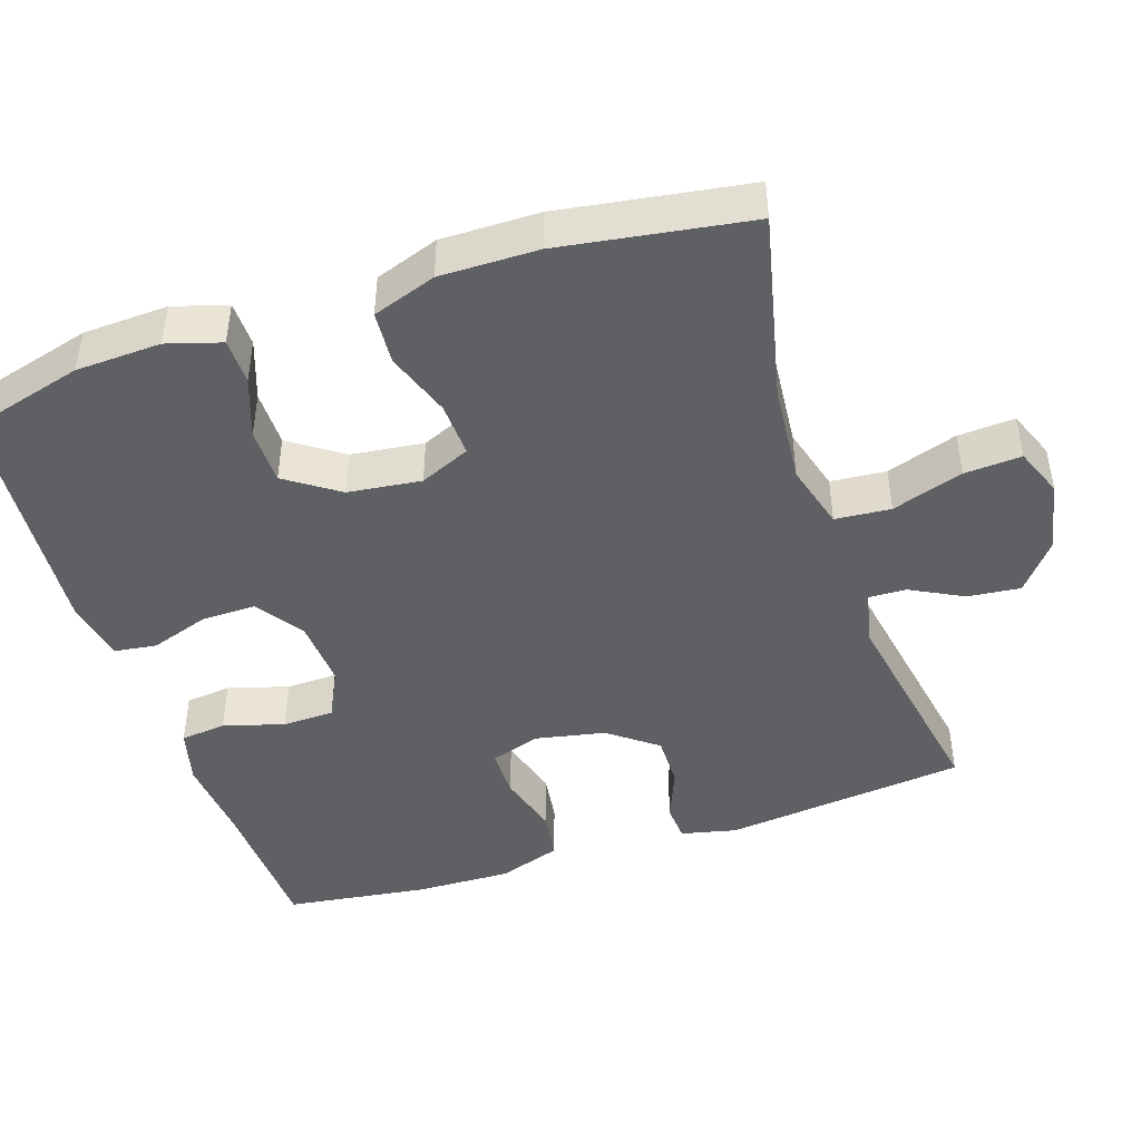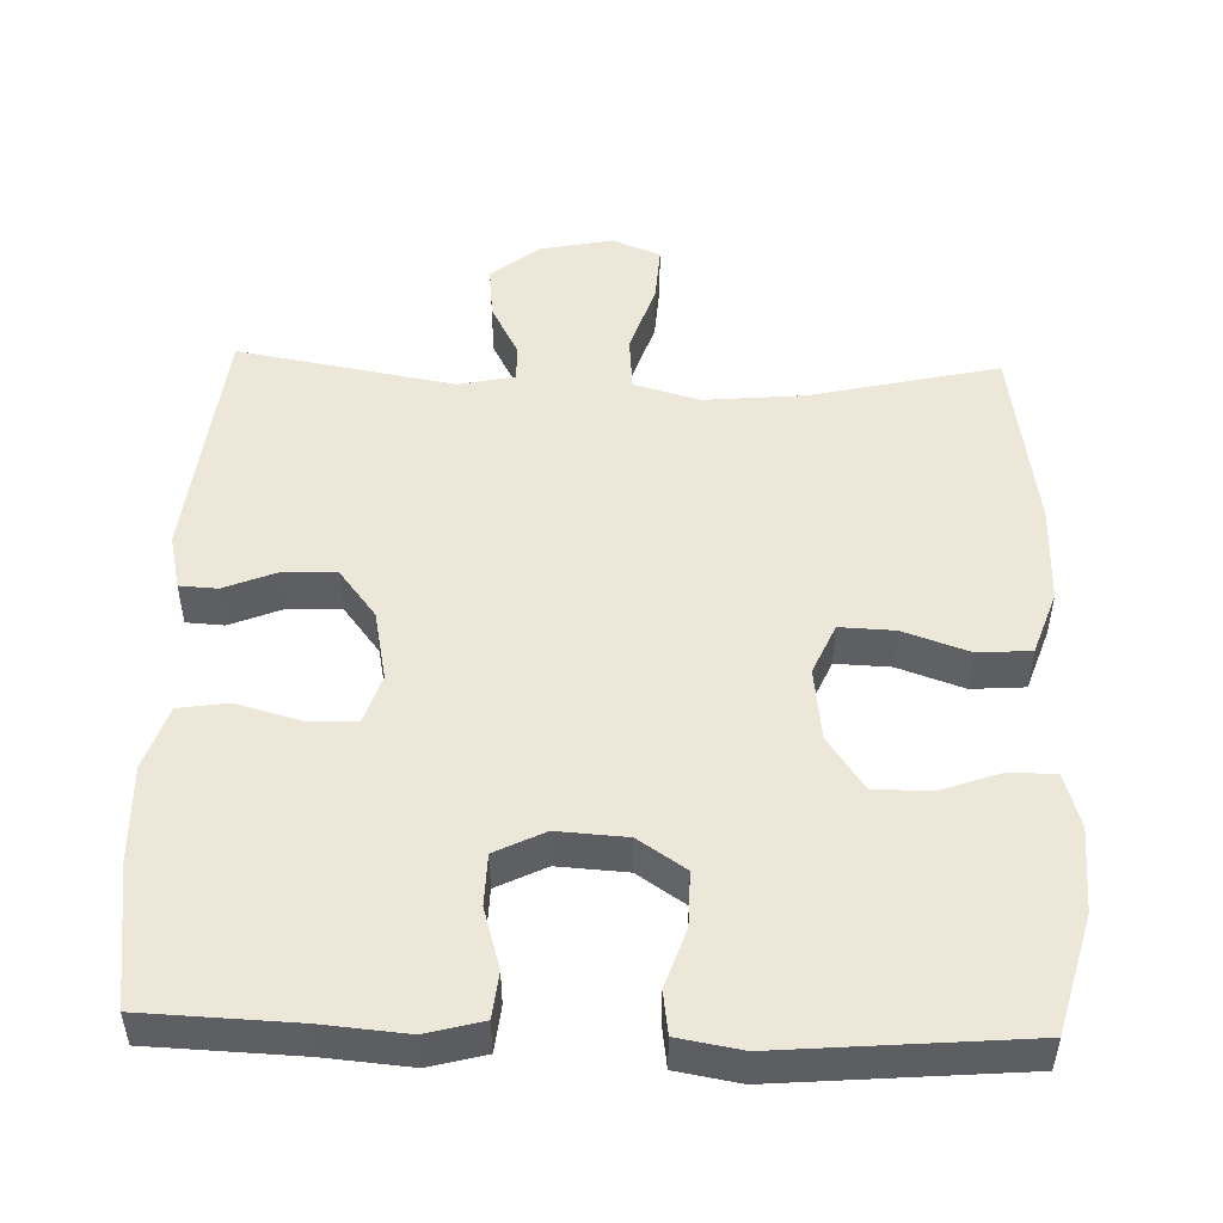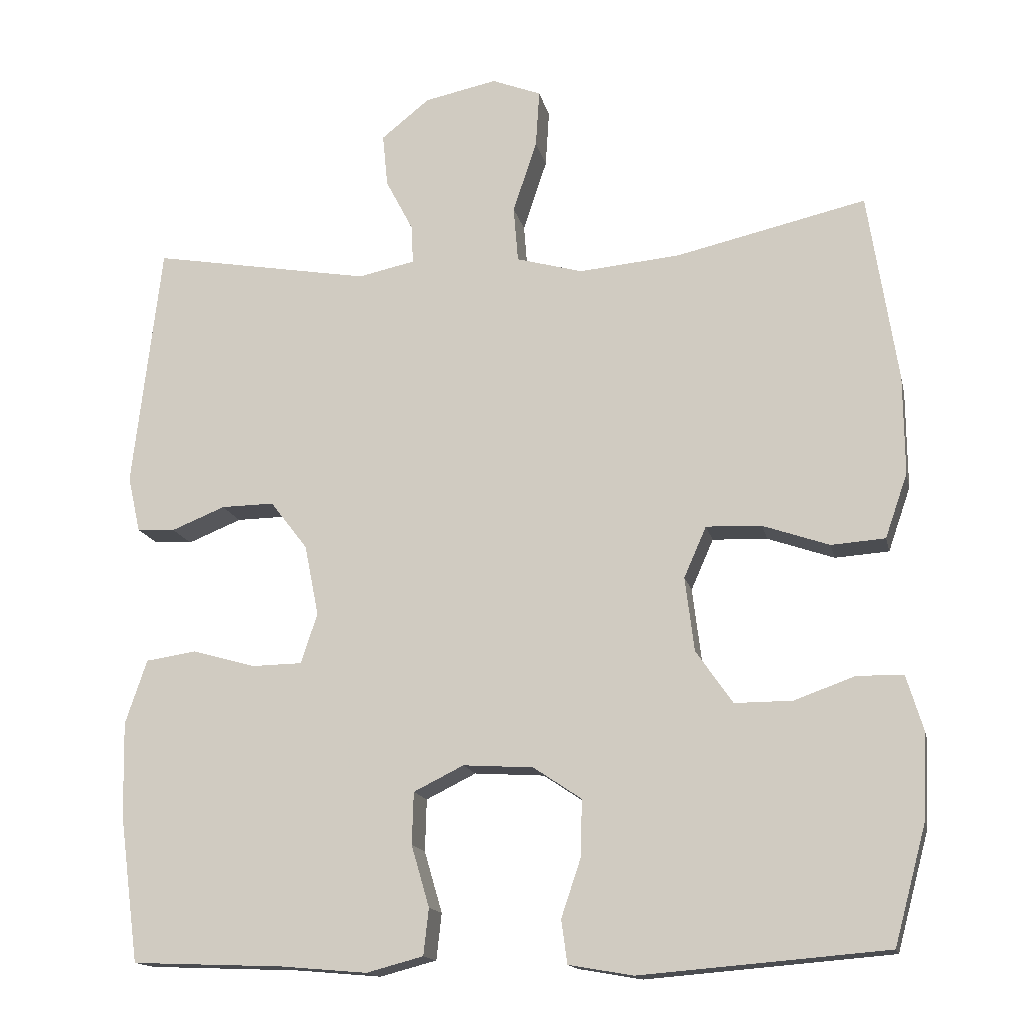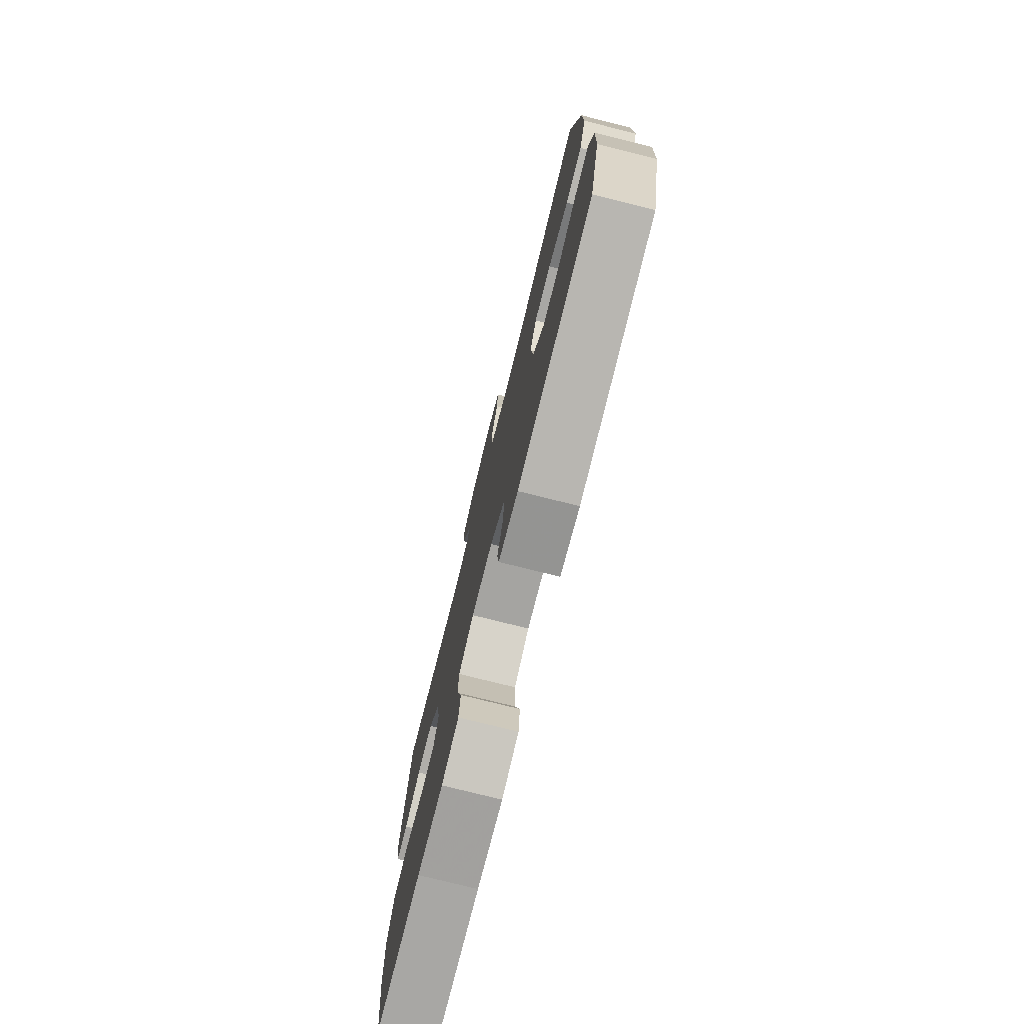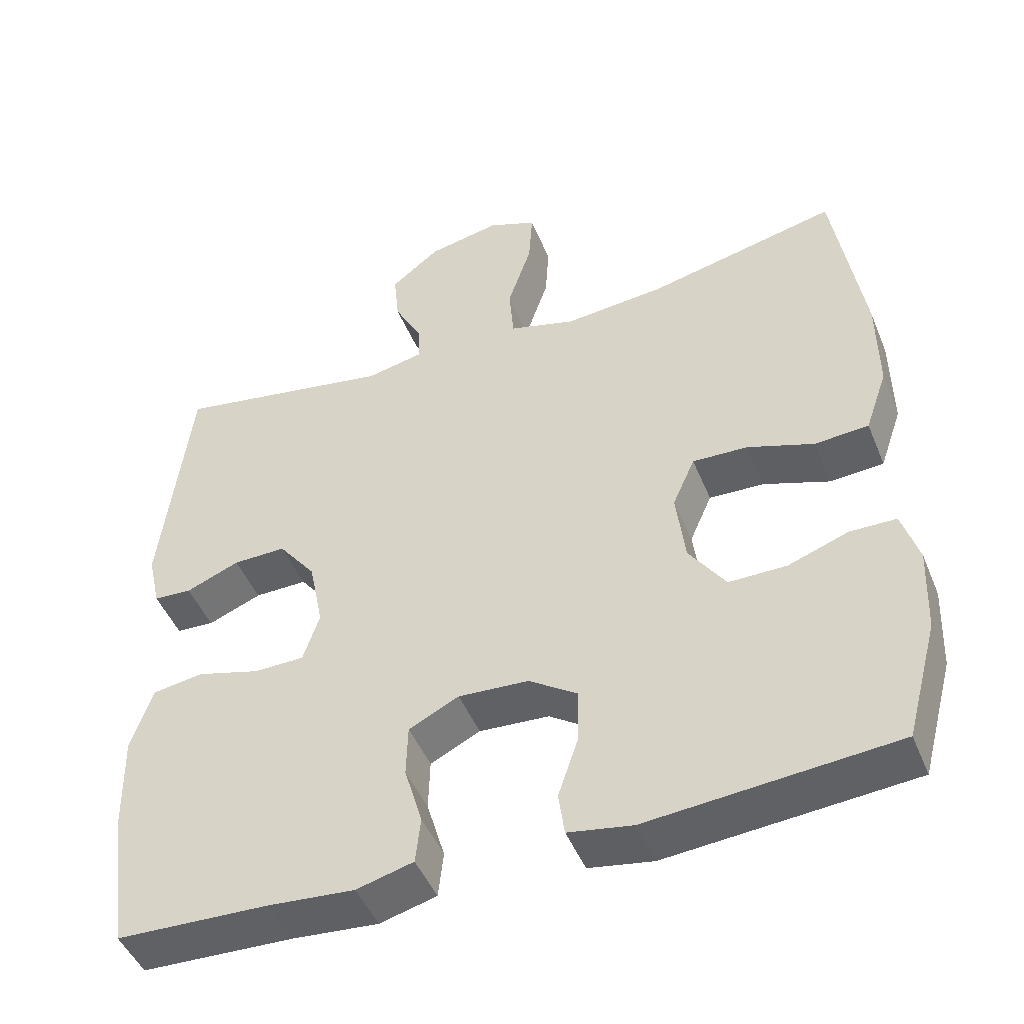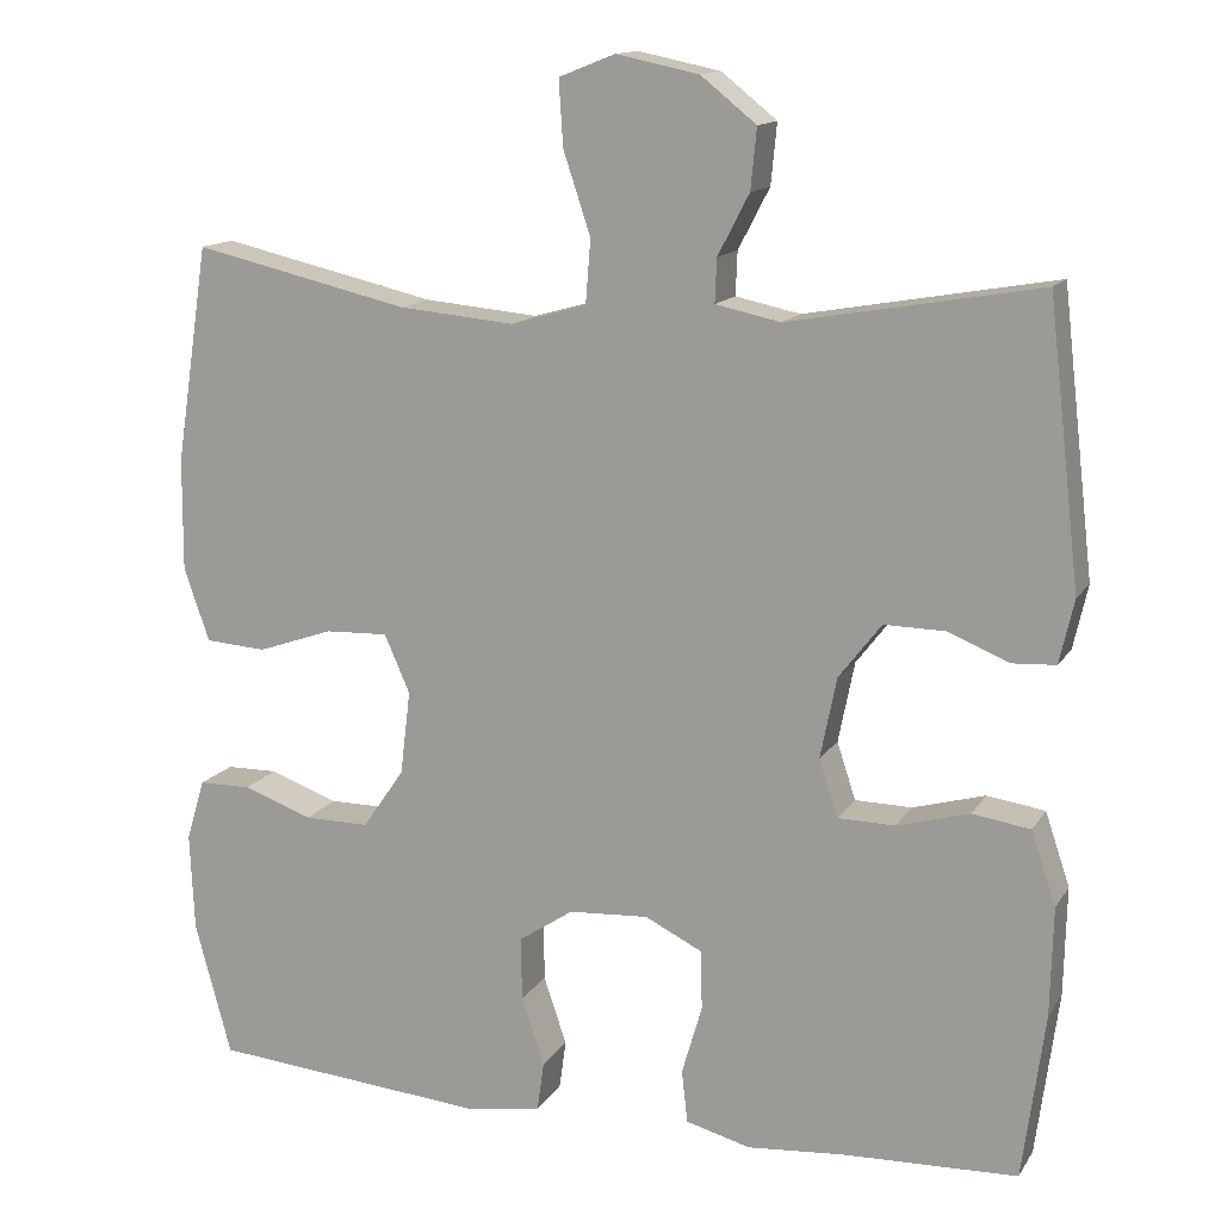
<metadata>
{"format":"obj","ext":"obj","renderer":"f3d","projection":"perspective","resolution":1024,"background":"white","views":[{"elev":-45.0,"azim":-71.7,"up":"+Y"},{"elev":50.2,"azim":-178.2,"up":"+Y"},{"elev":-15.3,"azim":-167.8,"up":"+Z"},{"elev":-76.9,"azim":-104.0,"up":"+Z"},{"elev":-47.2,"azim":-158.3,"up":"+Z"},{"elev":13.9,"azim":21.2,"up":"+Z"}]}
</metadata>
<code>
v 0.5 0.07 -0.5
v 0.296 0.07 -0.508
v 0.181 0.07 -0.518
v 0.105 0.07 -0.498
v 0.098 0.07 -0.436
v 0.122 0.07 -0.354
v 0.12 0.07 -0.284
v 0.053 0.07 -0.251
v -0.041 0.07 -0.257
v -0.105 0.07 -0.3
v -0.104 0.07 -0.374
v -0.077 0.07 -0.454
v -0.085 0.07 -0.512
v -0.171 0.07 -0.527
v -0.5 0.07 -0.5
v -0.543 0.07 -0.342
v -0.548 0.07 -0.227
v -0.526 0.07 -0.154
v -0.464 0.07 -0.153
v -0.383 0.07 -0.182
v -0.306 0.07 -0.182
v -0.257 0.07 -0.111
v -0.245 0.07 -0.012
v -0.275 0.07 0.056
v -0.349 0.07 0.053
v -0.438 0.07 0.022
v -0.51 0.07 0.027
v -0.54 0.07 0.113
v -0.539 0.07 0.245
v -0.5 0.07 0.5
v -0.245 0.07 0.442
v -0.11 0.07 0.43
v -0.021 0.07 0.455
v -0.015 0.07 0.53
v -0.047 0.07 0.626
v -0.052 0.07 0.703
v 0.014 0.07 0.729
v 0.111 0.07 0.709
v 0.176 0.07 0.657
v 0.169 0.07 0.586
v 0.132 0.07 0.515
v 0.13 0.07 0.464
v 0.206 0.07 0.448
v 0.5 0.07 0.5
v 0.538 0.07 0.171
v 0.521 0.07 0.096
v 0.47 0.07 0.093
v 0.398 0.07 0.122
v 0.327 0.07 0.123
v 0.277 0.07 0.058
v 0.258 0.07 -0.037
v 0.28 0.07 -0.104
v 0.347 0.07 -0.105
v 0.432 0.07 -0.081
v 0.5 0.07 -0.091
v 0.529 0.07 -0.177
v 0.526 0.07 -0.305
v 0.5 0 -0.5
v 0.296 0 -0.508
v 0.181 0 -0.518
v 0.105 0 -0.498
v 0.098 0 -0.436
v 0.122 0 -0.354
v 0.12 0 -0.284
v 0.053 0 -0.251
v -0.041 0 -0.257
v -0.105 0 -0.3
v -0.104 0 -0.374
v -0.077 0 -0.454
v -0.085 0 -0.512
v -0.171 0 -0.527
v -0.5 0 -0.5
v -0.543 0 -0.342
v -0.548 0 -0.227
v -0.526 0 -0.154
v -0.464 0 -0.153
v -0.383 0 -0.182
v -0.306 0 -0.182
v -0.257 0 -0.111
v -0.245 0 -0.012
v -0.275 0 0.056
v -0.349 0 0.053
v -0.438 0 0.022
v -0.51 0 0.027
v -0.54 0 0.113
v -0.539 0 0.245
v -0.5 0 0.5
v -0.245 0 0.442
v -0.11 0 0.43
v -0.021 0 0.455
v -0.015 0 0.53
v -0.047 0 0.626
v -0.052 0 0.703
v 0.014 0 0.729
v 0.111 0 0.709
v 0.176 0 0.657
v 0.169 0 0.586
v 0.132 0 0.515
v 0.13 0 0.464
v 0.206 0 0.448
v 0.5 0 0.5
v 0.538 0 0.171
v 0.521 0 0.096
v 0.47 0 0.093
v 0.398 0 0.122
v 0.327 0 0.123
v 0.277 0 0.058
v 0.258 0 -0.037
v 0.28 0 -0.104
v 0.347 0 -0.105
v 0.432 0 -0.081
v 0.5 0 -0.091
v 0.529 0 -0.177
v 0.526 0 -0.305
f 57 1 2
f 56 57 2
f 55 56 2
f 54 55 2
f 53 54 2
f 4 5 6
f 3 4 6
f 2 3 6
f 53 2 6
f 52 53 6
f 51 52 6 7
f 50 51 7 8
f 46 47 48
f 45 46 48
f 44 45 48
f 43 44 48
f 42 43 48 49
f 39 40 41
f 38 39 41
f 37 38 41
f 36 37 41
f 35 36 41
f 34 35 41
f 33 34 41 42
f 42 49 50
f 33 42 50
f 32 33 50
f 29 30 31
f 28 29 31
f 27 28 31
f 26 27 31
f 25 26 31
f 24 25 31 32
f 18 19 20
f 17 18 20
f 16 17 20
f 15 16 20
f 14 15 20
f 13 14 20
f 12 13 20
f 11 12 20
f 10 11 20 21
f 9 10 21 22
f 50 8 9
f 32 50 9
f 24 32 9
f 23 24 9
f 9 22 23
f 59 58 114
f 59 114 113
f 59 113 112
f 59 112 111
f 59 111 110
f 63 62 61
f 63 61 60
f 63 60 59
f 63 59 110
f 63 110 109
f 64 63 109 108
f 65 64 108 107
f 105 104 103
f 105 103 102
f 105 102 101
f 105 101 100
f 106 105 100 99
f 98 97 96
f 98 96 95
f 98 95 94
f 98 94 93
f 98 93 92
f 98 92 91
f 99 98 91 90
f 107 106 99
f 107 99 90
f 107 90 89
f 88 87 86
f 88 86 85
f 88 85 84
f 88 84 83
f 88 83 82
f 89 88 82 81
f 77 76 75
f 77 75 74
f 77 74 73
f 77 73 72
f 77 72 71
f 77 71 70
f 77 70 69
f 77 69 68
f 78 77 68 67
f 79 78 67 66
f 66 65 107
f 66 107 89
f 66 89 81
f 66 81 80
f 80 79 66
f 1 58 59 2
f 2 59 60 3
f 3 60 61 4
f 4 61 62 5
f 5 62 63 6
f 6 63 64 7
f 7 64 65 8
f 8 65 66 9
f 9 66 67 10
f 10 67 68 11
f 11 68 69 12
f 12 69 70 13
f 13 70 71 14
f 14 71 72 15
f 15 72 73 16
f 16 73 74 17
f 17 74 75 18
f 18 75 76 19
f 19 76 77 20
f 20 77 78 21
f 21 78 79 22
f 22 79 80 23
f 23 80 81 24
f 24 81 82 25
f 25 82 83 26
f 26 83 84 27
f 27 84 85 28
f 28 85 86 29
f 29 86 87 30
f 30 87 88 31
f 31 88 89 32
f 32 89 90 33
f 33 90 91 34
f 34 91 92 35
f 35 92 93 36
f 36 93 94 37
f 37 94 95 38
f 38 95 96 39
f 39 96 97 40
f 40 97 98 41
f 41 98 99 42
f 42 99 100 43
f 43 100 101 44
f 44 101 102 45
f 45 102 103 46
f 46 103 104 47
f 47 104 105 48
f 48 105 106 49
f 49 106 107 50
f 50 107 108 51
f 51 108 109 52
f 52 109 110 53
f 53 110 111 54
f 54 111 112 55
f 55 112 113 56
f 56 113 114 57
f 57 114 58 1

</code>
